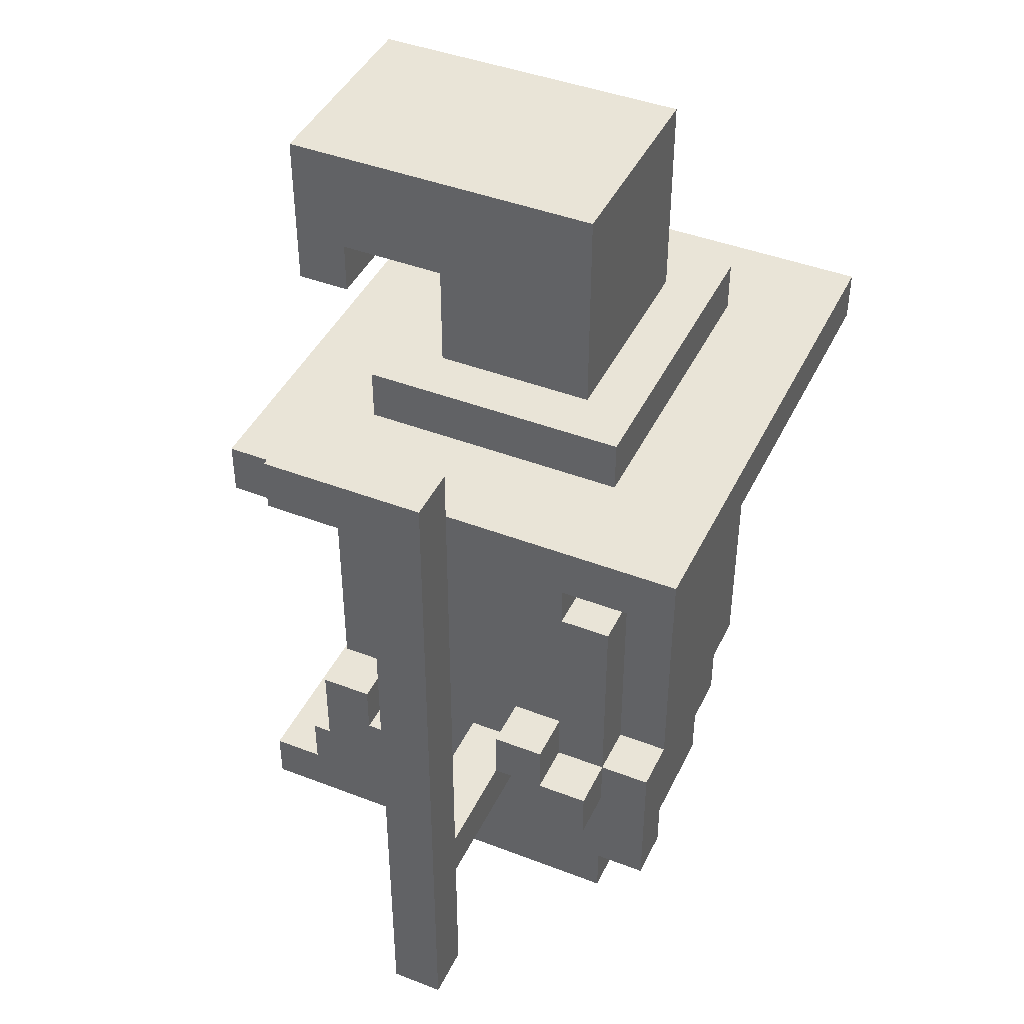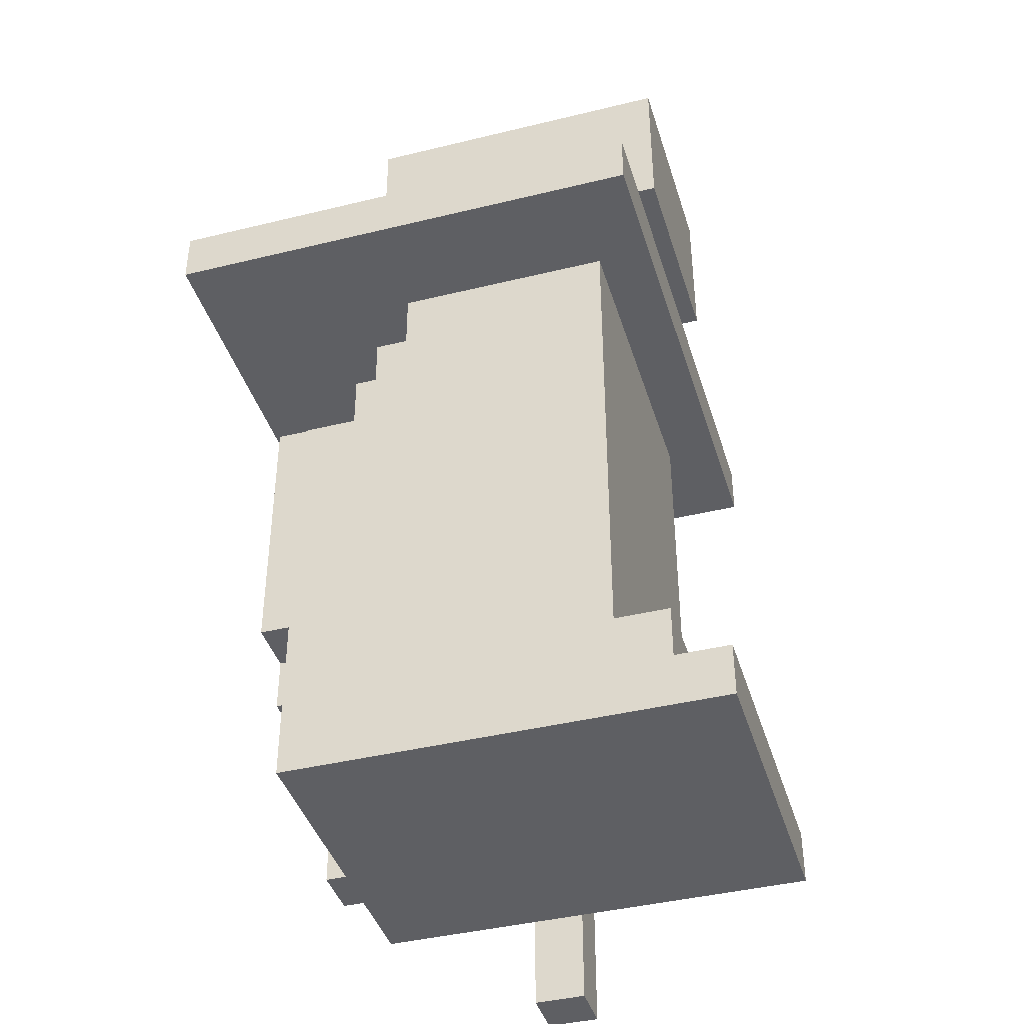
<metadata>
{"format":"obj","ext":"obj","renderer":"f3d","projection":"perspective","resolution":1024,"background":"white","views":[{"elev":43.2,"azim":-65.5,"up":"+Y"},{"elev":-41.1,"azim":106.6,"up":"+Y"}]}
</metadata>
<code>
o
v 0.3 1 -1
v 0.3 1 -1.1
v 0.3 1.3 -1
v 0.3 1.3 -1.1
v 0.3 1.4 -1
v 0.3 1.4 -1.1
v 0.3 2.3 -1.1
v 0.3 2.3 -1.3
v 0.3 2.4 -1
v 0.3 2.4 -1.3
v 0.5 2.1 -0.6
v 0.5 2.1 -0.7
v 0.5 2.1 -1.4
v 0.5 2.1 -1.5
v 0.5 2.2 -0.6
v 0.5 2.2 -0.7
v 0.5 2.2 -1.4
v 0.5 2.2 -1.5
v 0.6 1.3 -0.8
v 0.6 1.3 -0.9
v 0.6 1.3 -1.2
v 0.6 1.3 -1.4
v 0.6 1.4 -0.8
v 0.6 1.4 -0.9
v 0.6 1.4 -1
v 0.6 1.4 -1.2
v 0.6 1.4 -1.3
v 0.6 1.4 -1.4
v 0.6 1.5 -0.9
v 0.6 1.5 -1
v 0.6 1.5 -1.3
v 0.6 1.5 -1.4
v 0.7 1 -0.8
v 0.7 1 -1.5
v 0.7 1 -1.6
v 0.7 1.1 -0.7
v 0.7 1.1 -0.8
v 0.7 1.1 -1.4
v 0.7 1.1 -1.5
v 0.7 1.1 -1.6
v 0.7 1.2 -1.4
v 0.7 1.2 -1.5
v 0.7 1.3 -0.8
v 0.7 1.3 -0.9
v 0.7 1.3 -1
v 0.7 1.3 -1.1
v 0.7 1.3 -1.2
v 0.7 1.3 -1.4
v 0.7 1.4 -0.7
v 0.7 1.4 -0.8
v 0.7 1.4 -0.9
v 0.7 1.4 -1
v 0.7 1.4 -1.1
v 0.7 1.4 -1.2
v 0.7 1.4 -1.3
v 0.7 1.5 -0.9
v 0.7 1.5 -1
v 0.7 1.5 -1.3
v 0.7 1.5 -1.4
v 0.7 1.7 -0.8
v 0.7 1.7 -1.2
v 0.7 1.7 -1.4
v 0.7 1.8 -0.8
v 0.7 1.8 -0.9
v 0.7 1.8 -1.2
v 0.7 1.9 -0.9
v 0.7 1.9 -1
v 0.7 2.1 -1
v 0.7 2.1 -1.4
v 0.7 2.2 -0.8
v 0.7 2.2 -1.3
v 0.7 2.3 -0.8
v 0.7 2.3 -1.3
v 0.8 1.4 -0.7
v 0.8 1.4 -0.8
v 0.8 1.7 -0.8
v 0.8 1.8 -0.8
v 0.8 1.8 -0.9
v 0.8 1.9 -0.7
v 0.8 1.9 -0.9
v 0.8 1.9 -1
v 0.8 2.1 -0.9
v 0.8 2.1 -1
v 0.8 2.3 -0.9
v 0.8 2.3 -1.2
v 0.8 2.4 -0.9
v 0.8 2.4 -1.2
v 0.8 2.4 -1.4
v 0.8 2.4 -1.5
v 0.8 2.5 -0.9
v 0.8 2.5 -1.2
v 0.8 2.5 -1.4
v 0.8 2.6 -0.9
v 0.8 2.6 -1.4
v 0.8 2.7 -0.9
v 0.8 2.7 -1.5
v 1.1 1.3 -0.8
v 1.1 1.3 -0.9
v 1.1 1.4 -0.8
v 1.1 1.4 -0.9
v 1.2 1.3 -0.9
v 1.2 1.3 -1.3
v 1.2 1.4 -0.8
v 1.2 1.4 -0.9
v 1.2 1.7 -0.8
v 1.2 1.7 -1.2
v 1.2 1.7 -1.3
v 1.2 1.8 -0.8
v 1.2 1.8 -1.2
v 0.4 1 -1
v 0.4 1 -1.1
v 0.4 1.3 -1
v 0.4 1.3 -1.1
v 0.4 1.4 -1
v 0.4 1.4 -1.1
v 0.4 2.3 -1.1
v 0.4 2.3 -1.3
v 0.4 2.4 -1
v 0.4 2.4 -1.3
v 0.8 1.1 -0.7
v 0.8 1.1 -0.8
v 0.8 1.2 -0.7
v 0.8 1.2 -0.8
v 0.8 1.3 -0.8
v 0.8 1.3 -1.3
v 0.8 1.7 -0.8
v 0.8 1.7 -1.2
v 0.8 1.7 -1.3
v 0.8 1.8 -0.8
v 0.8 1.8 -1.2
v 1 1.2 -0.7
v 1 1.2 -0.8
v 1 1.3 -0.7
v 1 1.3 -0.8
v 1.1 1.3 -0.7
v 1.1 1.3 -0.8
v 1.1 1.4 -0.7
v 1.1 1.4 -0.8
v 1.2 1.4 -0.7
v 1.2 1.4 -0.8
v 1.2 1.7 -0.8
v 1.2 1.8 -0.8
v 1.2 1.8 -0.9
v 1.2 1.9 -0.7
v 1.2 1.9 -0.9
v 1.2 1.9 -1
v 1.2 2.1 -0.9
v 1.2 2.1 -1
v 1.2 2.3 -0.9
v 1.2 2.3 -1.2
v 1.2 2.4 -0.9
v 1.2 2.4 -1.2
v 1.2 2.4 -1.4
v 1.2 2.4 -1.5
v 1.2 2.5 -0.9
v 1.2 2.5 -1.2
v 1.2 2.5 -1.4
v 1.2 2.6 -0.9
v 1.2 2.6 -1.4
v 1.2 2.7 -0.9
v 1.2 2.7 -1.5
v 1.3 1 -0.8
v 1.3 1 -1.5
v 1.3 1 -1.6
v 1.3 1.1 -1.4
v 1.3 1.1 -1.5
v 1.3 1.1 -1.6
v 1.3 1.2 -1.4
v 1.3 1.2 -1.5
v 1.3 1.7 -0.8
v 1.3 1.7 -1.2
v 1.3 1.7 -1.4
v 1.3 1.8 -0.8
v 1.3 1.8 -0.9
v 1.3 1.8 -1.2
v 1.3 1.9 -0.9
v 1.3 1.9 -1
v 1.3 2.1 -1
v 1.3 2.1 -1.4
v 1.3 2.2 -0.8
v 1.3 2.2 -1.3
v 1.3 2.3 -0.8
v 1.3 2.3 -1.3
v 1.5 2.1 -0.6
v 1.5 2.1 -0.7
v 1.5 2.1 -1.4
v 1.5 2.1 -1.5
v 1.5 2.2 -0.6
v 1.5 2.2 -0.7
v 1.5 2.2 -1.4
v 1.5 2.2 -1.5
v 0.5 2.1 -0.6
v 0.5 2.2 -0.6
v 0.6 2.1 -0.6
v 0.6 2.2 -0.6
v 1.4 2.1 -0.6
v 1.4 2.2 -0.6
v 1.5 2.1 -0.6
v 1.5 2.2 -0.6
v 0.7 1.1 -0.7
v 0.7 1.4 -0.7
v 0.8 1.1 -0.7
v 0.8 1.2 -0.7
v 0.8 1.4 -0.7
v 0.8 1.9 -0.7
v 1 1.2 -0.7
v 1 1.3 -0.7
v 1.1 1.3 -0.7
v 1.1 1.4 -0.7
v 1.2 1.4 -0.7
v 1.2 1.9 -0.7
v 0.6 1.3 -0.8
v 0.6 1.4 -0.8
v 0.7 1 -0.8
v 0.7 1.1 -0.8
v 0.7 1.3 -0.8
v 0.7 1.4 -0.8
v 0.7 1.7 -0.8
v 0.7 1.8 -0.8
v 0.7 2.2 -0.8
v 0.7 2.3 -0.8
v 0.8 1.1 -0.8
v 0.8 1.2 -0.8
v 0.8 1.4 -0.8
v 0.8 1.7 -0.8
v 0.8 1.8 -0.8
v 1 1.2 -0.8
v 1 1.3 -0.8
v 1.1 1.3 -0.8
v 1.1 1.4 -0.8
v 1.2 1.4 -0.8
v 1.2 1.7 -0.8
v 1.2 1.8 -0.8
v 1.3 1 -0.8
v 1.3 1.7 -0.8
v 1.3 1.8 -0.8
v 1.3 2.2 -0.8
v 1.3 2.3 -0.8
v 0.6 1.4 -0.9
v 0.6 1.5 -0.9
v 0.7 1.4 -0.9
v 0.7 1.5 -0.9
v 0.7 1.8 -0.9
v 0.7 1.9 -0.9
v 0.8 1.8 -0.9
v 0.8 1.9 -0.9
v 0.8 2.1 -0.9
v 0.8 2.3 -0.9
v 0.8 2.4 -0.9
v 0.8 2.5 -0.9
v 0.8 2.6 -0.9
v 0.8 2.7 -0.9
v 1.2 1.8 -0.9
v 1.2 1.9 -0.9
v 1.2 2.1 -0.9
v 1.2 2.3 -0.9
v 1.2 2.4 -0.9
v 1.2 2.5 -0.9
v 1.2 2.6 -0.9
v 1.2 2.7 -0.9
v 1.3 1.8 -0.9
v 1.3 1.9 -0.9
v 0.3 1 -1
v 0.3 1.3 -1
v 0.3 1.4 -1
v 0.3 2.4 -1
v 0.4 1 -1
v 0.4 1.3 -1
v 0.4 1.4 -1
v 0.4 2.4 -1
v 0.6 1.3 -1
v 0.6 1.4 -1
v 0.7 1.3 -1
v 0.7 1.4 -1
v 0.7 1.9 -1
v 0.7 2.1 -1
v 0.8 1.9 -1
v 0.8 2.1 -1
v 1.2 1.9 -1
v 1.2 2.1 -1
v 1.3 1.9 -1
v 1.3 2.1 -1
v 0.6 1.3 -1.2
v 0.6 1.4 -1.2
v 0.7 1.3 -1.2
v 0.7 1.4 -1.2
v 0.8 1.7 -1.2
v 0.8 1.8 -1.2
v 1.2 1.7 -1.2
v 1.2 1.8 -1.2
v 0.6 1.4 -1.3
v 0.6 1.5 -1.3
v 0.7 1.4 -1.3
v 0.7 1.5 -1.3
v 0.8 1.3 -1.3
v 0.8 1.7 -1.3
v 1.2 1.3 -1.3
v 1.2 1.7 -1.3
v 0.8 2.4 -1.4
v 0.8 2.5 -1.4
v 0.9 2.4 -1.4
v 0.9 2.5 -1.4
v 1.1 2.4 -1.4
v 1.1 2.5 -1.4
v 1.2 2.4 -1.4
v 1.2 2.5 -1.4
v 0.8 1.3 -0.8
v 0.8 1.7 -0.8
v 0.8 1.8 -0.8
v 1.1 1.3 -0.8
v 1.1 1.4 -0.8
v 1.2 1.4 -0.8
v 1.2 1.7 -0.8
v 1.2 1.8 -0.8
v 0.6 1.3 -0.9
v 0.6 1.4 -0.9
v 0.7 1.3 -0.9
v 0.7 1.4 -0.9
v 1.1 1.3 -0.9
v 1.1 1.4 -0.9
v 1.2 1.3 -0.9
v 1.2 1.4 -0.9
v 0.6 1.4 -1
v 0.6 1.5 -1
v 0.7 1.4 -1
v 0.7 1.5 -1
v 0.3 1 -1.1
v 0.3 1.3 -1.1
v 0.3 1.4 -1.1
v 0.3 2.3 -1.1
v 0.4 1 -1.1
v 0.4 1.3 -1.1
v 0.4 1.4 -1.1
v 0.4 2.3 -1.1
v 0.6 1.3 -1.1
v 0.6 1.4 -1.1
v 0.7 1.3 -1.1
v 0.7 1.4 -1.1
v 0.8 2.3 -1.2
v 0.8 2.4 -1.2
v 0.8 2.5 -1.2
v 0.9 2.4 -1.2
v 0.9 2.5 -1.2
v 1.1 2.4 -1.2
v 1.1 2.5 -1.2
v 1.2 2.3 -1.2
v 1.2 2.4 -1.2
v 1.2 2.5 -1.2
v 0.3 2.3 -1.3
v 0.3 2.4 -1.3
v 0.4 2.3 -1.3
v 0.4 2.4 -1.3
v 0.7 2.2 -1.3
v 0.7 2.3 -1.3
v 1.3 2.2 -1.3
v 1.3 2.3 -1.3
v 0.6 1.3 -1.4
v 0.6 1.4 -1.4
v 0.6 1.5 -1.4
v 0.7 1.2 -1.4
v 0.7 1.3 -1.4
v 0.7 1.4 -1.4
v 0.7 1.5 -1.4
v 0.7 1.7 -1.4
v 0.7 2.1 -1.4
v 1.3 1.2 -1.4
v 1.3 1.7 -1.4
v 1.3 2.1 -1.4
v 0.5 2.1 -1.5
v 0.5 2.2 -1.5
v 0.6 2.1 -1.5
v 0.6 2.2 -1.5
v 0.7 1.1 -1.5
v 0.7 1.2 -1.5
v 0.8 2.4 -1.5
v 0.8 2.7 -1.5
v 0.9 2.4 -1.5
v 0.9 2.7 -1.5
v 1.1 2.4 -1.5
v 1.1 2.7 -1.5
v 1.2 2.4 -1.5
v 1.2 2.7 -1.5
v 1.3 1.1 -1.5
v 1.3 1.2 -1.5
v 1.4 2.1 -1.5
v 1.4 2.2 -1.5
v 1.5 2.1 -1.5
v 1.5 2.2 -1.5
v 0.7 1 -1.6
v 0.7 1.1 -1.6
v 1.3 1 -1.6
v 1.3 1.1 -1.6
v 0.7 1 -0.8
v 1.3 1 -0.8
v 0.3 1 -1
v 0.4 1 -1
v 0.3 1 -1.1
v 0.4 1 -1.1
v 0.7 1 -1.5
v 1.3 1 -1.5
v 0.7 1 -1.6
v 1.3 1 -1.6
v 0.7 1.1 -0.7
v 0.8 1.1 -0.7
v 0.7 1.1 -0.8
v 0.8 1.1 -0.8
v 0.8 1.2 -0.7
v 1 1.2 -0.7
v 0.8 1.2 -0.8
v 1 1.2 -0.8
v 1 1.3 -0.7
v 1.1 1.3 -0.7
v 0.6 1.3 -0.8
v 0.7 1.3 -0.8
v 1 1.3 -0.8
v 1.1 1.3 -0.8
v 0.6 1.3 -0.9
v 0.7 1.3 -0.9
v 0.4 1.3 -1
v 0.6 1.3 -1
v 0.7 1.3 -1
v 0.4 1.3 -1.1
v 0.6 1.3 -1.1
v 0.7 1.3 -1.1
v 0.6 1.3 -1.2
v 0.7 1.3 -1.2
v 0.6 1.3 -1.4
v 0.7 1.3 -1.4
v 1.1 1.4 -0.7
v 1.2 1.4 -0.7
v 1.1 1.4 -0.8
v 1.2 1.4 -0.8
v 0.6 1.4 -0.9
v 0.7 1.4 -0.9
v 0.6 1.4 -1
v 0.7 1.4 -1
v 0.8 1.7 -1.2
v 1.2 1.7 -1.2
v 0.8 1.7 -1.3
v 1.2 1.7 -1.3
v 0.8 1.8 -0.8
v 1.2 1.8 -0.8
v 0.8 1.8 -1.2
v 1.2 1.8 -1.2
v 0.5 2.1 -0.6
v 0.6 2.1 -0.6
v 1.4 2.1 -0.6
v 1.5 2.1 -0.6
v 0.5 2.1 -0.7
v 0.6 2.1 -0.7
v 1.4 2.1 -0.7
v 1.5 2.1 -0.7
v 0.8 2.1 -0.9
v 1.2 2.1 -0.9
v 0.7 2.1 -1
v 0.8 2.1 -1
v 1.2 2.1 -1
v 1.3 2.1 -1
v 0.5 2.1 -1.4
v 0.6 2.1 -1.4
v 0.7 2.1 -1.4
v 1.3 2.1 -1.4
v 1.4 2.1 -1.4
v 1.5 2.1 -1.4
v 0.5 2.1 -1.5
v 0.6 2.1 -1.5
v 1.4 2.1 -1.5
v 1.5 2.1 -1.5
v 0.3 2.3 -1.1
v 0.4 2.3 -1.1
v 0.3 2.3 -1.3
v 0.4 2.3 -1.3
v 0.8 2.4 -1.4
v 0.9 2.4 -1.4
v 1.1 2.4 -1.4
v 1.2 2.4 -1.4
v 0.8 2.4 -1.5
v 0.9 2.4 -1.5
v 1.1 2.4 -1.5
v 1.2 2.4 -1.5
v 0.8 2.5 -1.2
v 0.9 2.5 -1.2
v 1.1 2.5 -1.2
v 1.2 2.5 -1.2
v 0.8 2.5 -1.4
v 0.9 2.5 -1.4
v 1.1 2.5 -1.4
v 1.2 2.5 -1.4
v 0.7 1.1 -1.5
v 1.3 1.1 -1.5
v 0.7 1.1 -1.6
v 1.3 1.1 -1.6
v 0.7 1.2 -1.4
v 1.3 1.2 -1.4
v 0.7 1.2 -1.5
v 1.3 1.2 -1.5
v 0.8 1.3 -0.8
v 1.1 1.3 -0.8
v 1.1 1.3 -0.9
v 1.2 1.3 -0.9
v 0.8 1.3 -1.3
v 1.2 1.3 -1.3
v 0.7 1.4 -0.7
v 0.8 1.4 -0.7
v 0.6 1.4 -0.8
v 0.7 1.4 -0.8
v 0.8 1.4 -0.8
v 1.1 1.4 -0.8
v 1.2 1.4 -0.8
v 0.6 1.4 -0.9
v 0.7 1.4 -0.9
v 1.1 1.4 -0.9
v 1.2 1.4 -0.9
v 0.4 1.4 -1
v 0.6 1.4 -1
v 0.7 1.4 -1
v 0.4 1.4 -1.1
v 0.6 1.4 -1.1
v 0.7 1.4 -1.1
v 0.6 1.4 -1.2
v 0.7 1.4 -1.2
v 0.6 1.4 -1.3
v 0.7 1.4 -1.3
v 0.6 1.5 -0.9
v 0.7 1.5 -0.9
v 0.6 1.5 -1
v 0.7 1.5 -1
v 0.6 1.5 -1.3
v 0.7 1.5 -1.3
v 0.6 1.5 -1.4
v 0.7 1.5 -1.4
v 0.7 1.8 -0.8
v 0.8 1.8 -0.8
v 1.2 1.8 -0.8
v 1.3 1.8 -0.8
v 0.7 1.8 -0.9
v 0.8 1.8 -0.9
v 1.2 1.8 -0.9
v 1.3 1.8 -0.9
v 0.8 1.9 -0.7
v 1.2 1.9 -0.7
v 0.7 1.9 -0.9
v 0.8 1.9 -0.9
v 1.2 1.9 -0.9
v 1.3 1.9 -0.9
v 0.7 1.9 -1
v 0.8 1.9 -1
v 1.2 1.9 -1
v 1.3 1.9 -1
v 0.5 2.2 -0.6
v 0.6 2.2 -0.6
v 1.4 2.2 -0.6
v 1.5 2.2 -0.6
v 0.5 2.2 -0.7
v 0.6 2.2 -0.7
v 1.4 2.2 -0.7
v 1.5 2.2 -0.7
v 0.7 2.2 -0.8
v 1.3 2.2 -0.8
v 0.7 2.2 -1.3
v 1.3 2.2 -1.3
v 0.5 2.2 -1.4
v 0.6 2.2 -1.4
v 1.4 2.2 -1.4
v 1.5 2.2 -1.4
v 0.5 2.2 -1.5
v 0.6 2.2 -1.5
v 1.4 2.2 -1.5
v 1.5 2.2 -1.5
v 0.7 2.3 -0.8
v 1.3 2.3 -0.8
v 0.8 2.3 -0.9
v 1.2 2.3 -0.9
v 0.8 2.3 -1.2
v 1.2 2.3 -1.2
v 0.7 2.3 -1.3
v 1.3 2.3 -1.3
v 0.3 2.4 -1
v 0.4 2.4 -1
v 0.3 2.4 -1.3
v 0.4 2.4 -1.3
v 0.8 2.7 -0.9
v 1.2 2.7 -0.9
v 0.9 2.7 -1
v 1.1 2.7 -1
v 0.8 2.7 -1.5
v 0.9 2.7 -1.5
v 1.1 2.7 -1.5
v 1.2 2.7 -1.5
f 3 2 1
f 4 2 3
f 5 4 3
f 6 4 5
f 7 6 5
f 9 7 5
f 9 8 7
f 10 8 9
f 15 12 11
f 16 13 12
f 16 12 15
f 17 14 13
f 17 13 16
f 18 14 17
f 23 20 19
f 24 20 23
f 26 22 21
f 27 22 26
f 28 22 27
f 29 25 24
f 30 25 29
f 31 28 27
f 32 28 31
f 37 34 33
f 38 34 37
f 39 35 34
f 39 34 38
f 40 35 39
f 41 38 37
f 41 39 38
f 42 39 41
f 43 37 36
f 43 41 37
f 44 41 43
f 45 41 44
f 46 41 45
f 47 41 46
f 48 41 47
f 49 43 36
f 50 43 49
f 51 45 44
f 52 45 51
f 53 47 46
f 54 47 53
f 56 51 50
f 57 55 54
f 57 54 53
f 57 53 52
f 58 55 57
f 60 56 50
f 60 59 58
f 60 58 57
f 60 57 56
f 61 59 60
f 62 59 61
f 63 61 60
f 64 61 63
f 65 62 61
f 65 61 64
f 66 65 64
f 67 65 66
f 68 65 67
f 69 62 65
f 69 65 68
f 72 71 70
f 73 71 72
f 76 75 74
f 77 76 74
f 79 77 74
f 79 78 77
f 80 78 79
f 82 81 80
f 83 81 82
f 86 85 84
f 87 85 86
f 90 87 86
f 91 87 90
f 92 89 88
f 93 91 90
f 93 92 91
f 94 89 92
f 94 92 93
f 95 94 93
f 96 89 94
f 96 94 95
f 99 98 97
f 100 98 99
f 104 102 101
f 105 104 103
f 106 102 104
f 106 104 105
f 107 102 106
f 108 106 105
f 109 106 108
f 110 111 112
f 112 111 113
f 114 115 116
f 114 116 118
f 116 117 118
f 118 117 119
f 120 121 122
f 122 121 123
f 124 125 126
f 126 125 127
f 127 125 128
f 126 127 129
f 129 127 130
f 131 132 133
f 133 132 134
f 135 136 137
f 137 136 138
f 139 140 141
f 139 141 142
f 139 142 144
f 142 143 144
f 144 143 145
f 145 146 147
f 147 146 148
f 149 150 151
f 151 150 152
f 151 152 155
f 155 152 156
f 153 154 157
f 155 156 158
f 156 157 158
f 157 154 159
f 158 157 159
f 158 159 160
f 159 154 161
f 160 159 161
f 162 163 165
f 163 164 166
f 165 163 166
f 166 164 167
f 162 165 168
f 165 166 168
f 168 166 169
f 162 168 170
f 170 168 171
f 171 168 172
f 170 171 173
f 173 171 174
f 171 172 175
f 174 171 175
f 174 175 176
f 176 175 177
f 177 175 178
f 175 172 179
f 178 175 179
f 180 181 182
f 182 181 183
f 184 185 188
f 185 186 189
f 188 185 189
f 186 187 190
f 189 186 190
f 190 187 191
f 194 193 192
f 195 193 194
f 196 195 194
f 197 195 196
f 198 197 196
f 199 197 198
f 202 201 200
f 203 201 202
f 204 201 203
f 206 205 204
f 206 204 203
f 207 205 206
f 208 205 207
f 209 205 208
f 210 205 209
f 211 205 210
f 216 213 212
f 217 213 216
f 222 215 214
f 224 218 217
f 225 219 218
f 225 218 224
f 226 219 225
f 227 223 222
f 229 228 227
f 231 230 229
f 234 222 214
f 234 227 222
f 234 232 231
f 234 231 229
f 234 229 227
f 235 233 232
f 235 232 234
f 236 233 235
f 237 221 220
f 238 221 237
f 241 240 239
f 242 240 241
f 245 244 243
f 246 244 245
f 254 247 246
f 255 247 254
f 256 249 248
f 257 250 249
f 257 249 256
f 258 251 250
f 258 250 257
f 259 252 251
f 259 251 258
f 260 252 259
f 261 254 253
f 262 254 261
f 267 264 263
f 268 265 264
f 268 264 267
f 269 266 265
f 269 265 268
f 270 266 269
f 271 269 268
f 272 269 271
f 273 272 271
f 274 272 273
f 277 276 275
f 278 276 277
f 281 280 279
f 282 280 281
f 285 284 283
f 286 284 285
f 289 288 287
f 290 288 289
f 293 292 291
f 294 292 293
f 297 296 295
f 298 296 297
f 301 300 299
f 302 300 301
f 303 302 301
f 304 302 303
f 305 304 303
f 306 304 305
f 307 308 310
f 308 309 310
f 310 309 311
f 311 309 312
f 312 309 313
f 313 309 314
f 315 316 317
f 317 316 318
f 319 320 321
f 321 320 322
f 323 324 325
f 325 324 326
f 327 328 331
f 328 329 332
f 331 328 332
f 329 330 333
f 332 329 333
f 333 330 334
f 332 333 335
f 335 333 336
f 335 336 337
f 337 336 338
f 339 340 342
f 340 341 342
f 342 341 343
f 339 342 344
f 342 343 344
f 344 343 345
f 339 344 346
f 344 345 347
f 346 344 347
f 347 345 348
f 349 350 351
f 351 350 352
f 353 354 355
f 355 354 356
f 357 358 361
f 358 359 362
f 361 358 362
f 362 359 363
f 360 361 366
f 361 362 366
f 363 364 366
f 362 363 366
f 364 365 367
f 366 364 367
f 367 365 368
f 369 370 371
f 371 370 372
f 375 376 377
f 377 376 378
f 377 378 379
f 379 378 380
f 379 380 381
f 381 380 382
f 373 374 383
f 383 374 384
f 371 372 385
f 385 372 386
f 385 386 387
f 387 386 388
f 389 390 391
f 391 390 392
f 397 396 395
f 398 396 397
f 399 394 393
f 400 394 399
f 401 400 399
f 402 400 401
f 405 404 403
f 406 404 405
f 409 408 407
f 410 408 409
f 415 412 411
f 416 412 415
f 417 414 413
f 418 414 417
f 422 420 419
f 423 421 420
f 423 420 422
f 424 421 423
f 427 426 425
f 428 426 427
f 431 430 429
f 432 430 431
f 435 434 433
f 436 434 435
f 439 438 437
f 440 438 439
f 443 442 441
f 444 442 443
f 449 446 445
f 450 447 446
f 450 446 449
f 451 448 447
f 451 447 450
f 452 448 451
f 453 450 449
f 453 451 450
f 453 452 451
f 454 452 453
f 455 453 449
f 456 453 455
f 457 452 454
f 458 452 457
f 459 455 449
f 460 455 459
f 461 455 460
f 462 452 458
f 463 452 462
f 464 452 463
f 465 460 459
f 466 461 460
f 466 460 465
f 466 462 461
f 466 463 462
f 467 464 463
f 467 463 466
f 468 464 467
f 471 470 469
f 472 470 471
f 477 474 473
f 478 475 474
f 478 474 477
f 479 476 475
f 479 475 478
f 480 476 479
f 485 482 481
f 486 483 482
f 486 482 485
f 487 484 483
f 487 483 486
f 488 484 487
f 489 490 491
f 491 490 492
f 493 494 495
f 495 494 496
f 497 498 499
f 497 499 501
f 499 500 501
f 501 500 502
f 503 504 506
f 506 504 507
f 505 506 510
f 510 506 511
f 508 509 512
f 512 509 513
f 514 515 517
f 515 516 518
f 517 515 518
f 518 516 519
f 520 521 522
f 522 521 523
f 524 525 526
f 526 525 527
f 528 529 530
f 530 529 531
f 532 533 536
f 536 533 537
f 534 535 538
f 538 535 539
f 540 541 543
f 543 541 544
f 542 543 546
f 546 543 547
f 544 545 548
f 548 545 549
f 550 551 554
f 551 552 555
f 554 551 555
f 552 553 556
f 555 552 556
f 556 553 557
f 554 555 558
f 555 556 558
f 556 557 558
f 558 557 559
f 554 558 560
f 559 557 561
f 554 560 562
f 560 561 562
f 562 561 563
f 561 557 564
f 563 561 564
f 564 557 565
f 562 563 566
f 563 564 567
f 566 563 567
f 564 565 568
f 567 564 568
f 568 565 569
f 570 571 572
f 572 571 573
f 570 572 574
f 573 571 575
f 570 574 576
f 574 575 576
f 575 571 577
f 576 575 577
f 578 579 580
f 580 579 581
f 582 583 584
f 584 583 585
f 582 584 586
f 584 585 587
f 586 584 587
f 585 583 588
f 587 585 588
f 588 583 589

</code>
